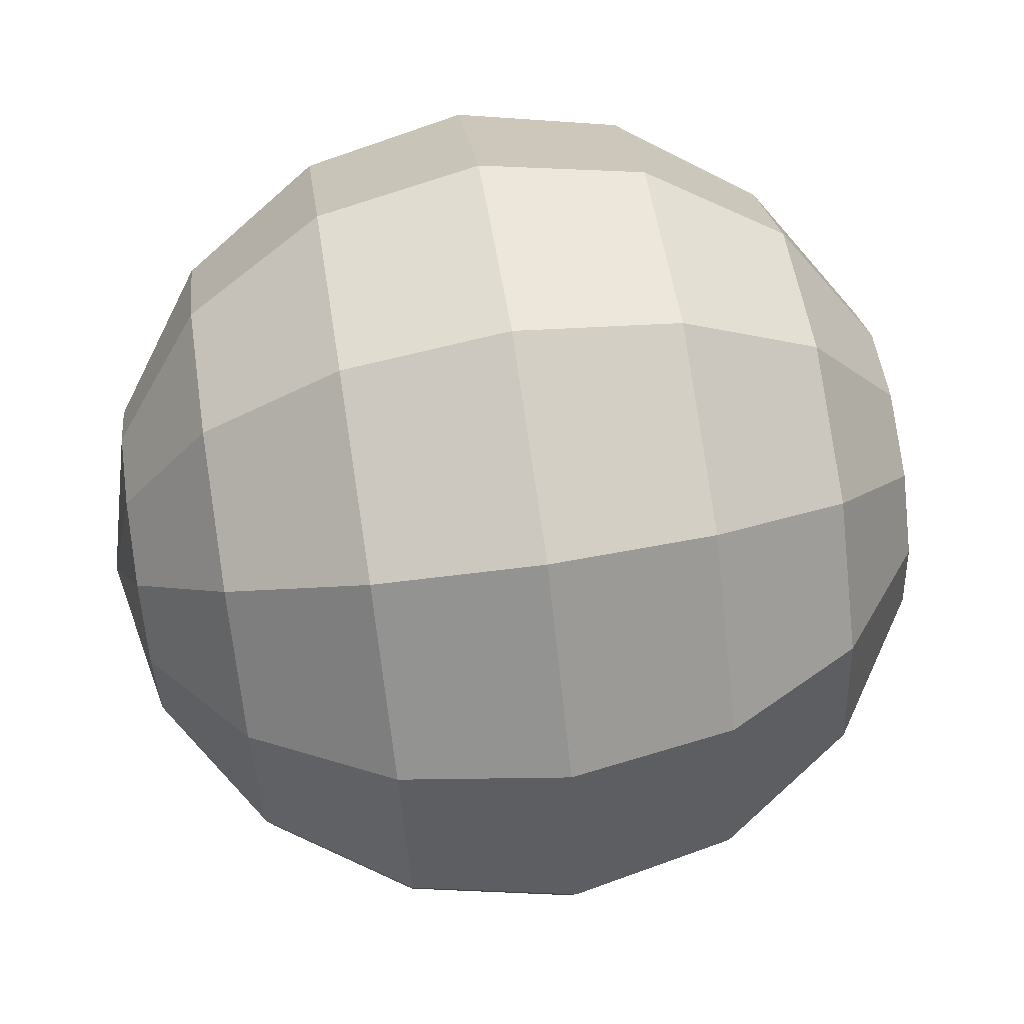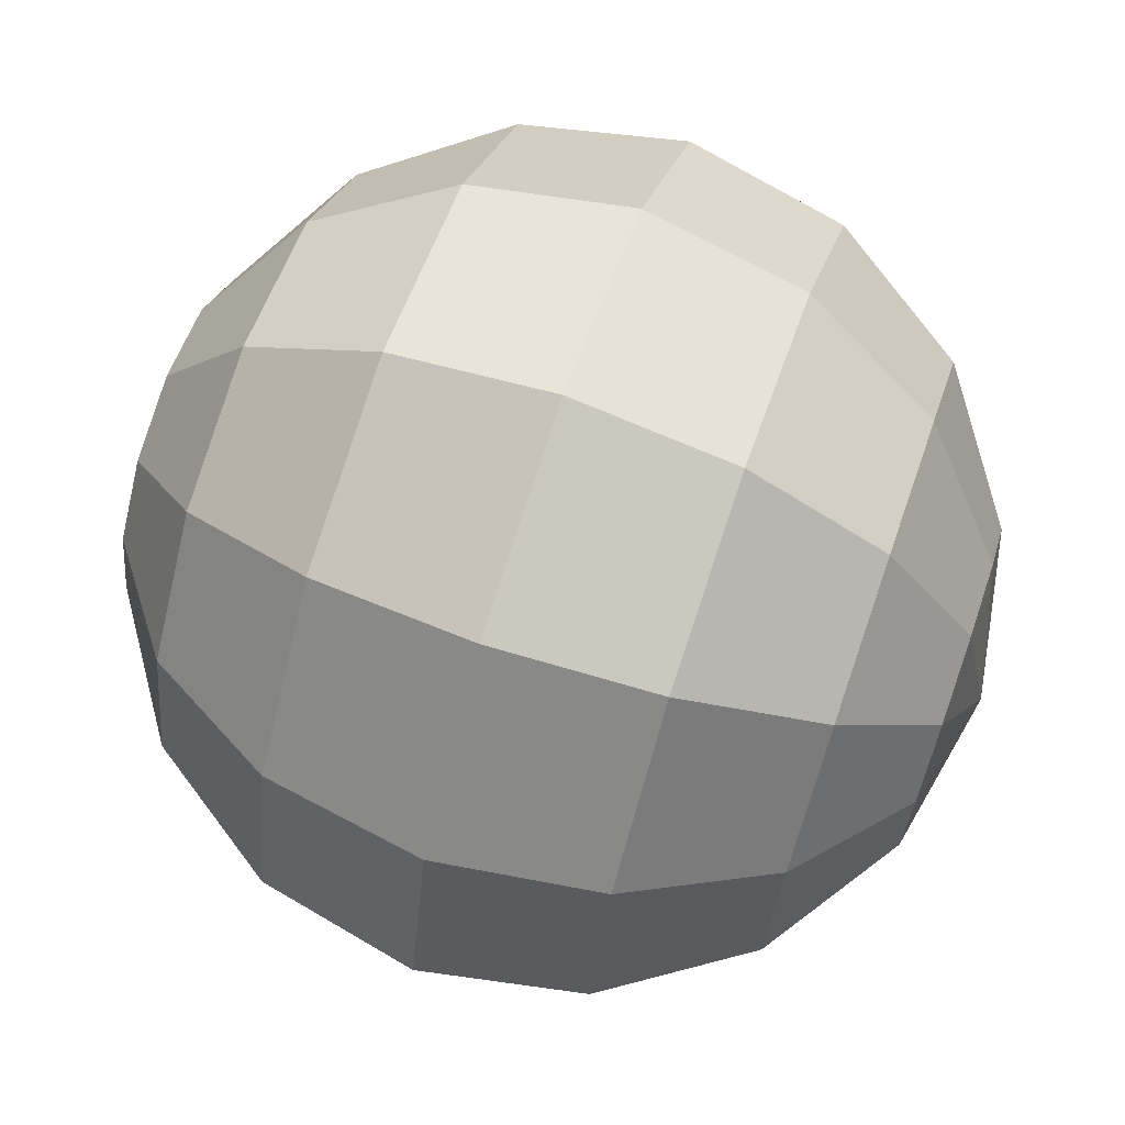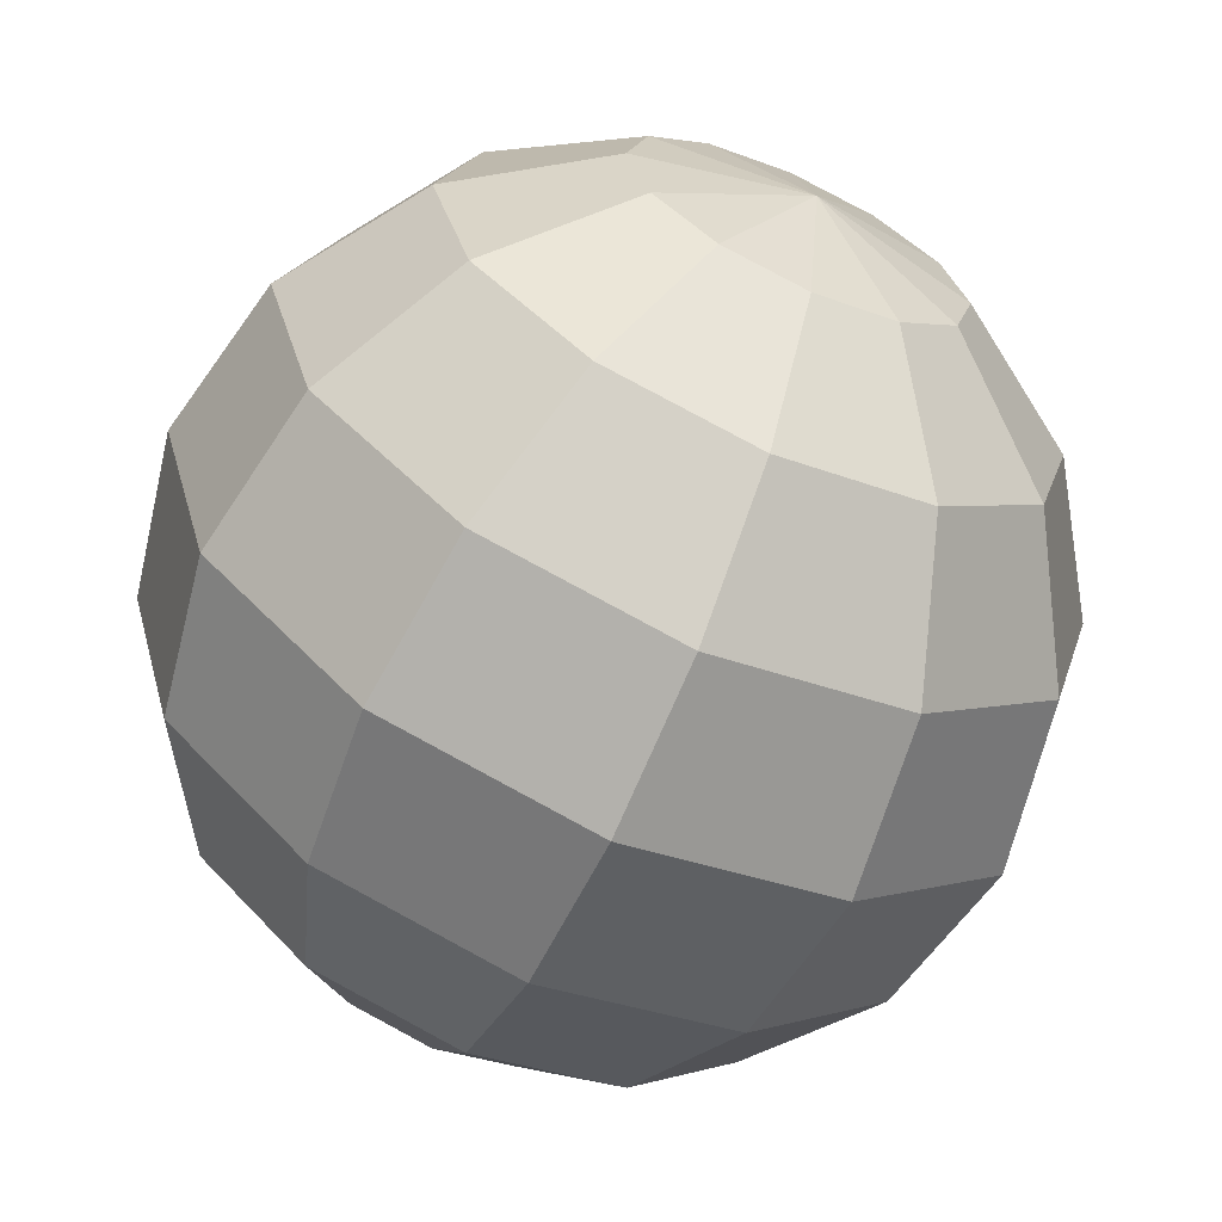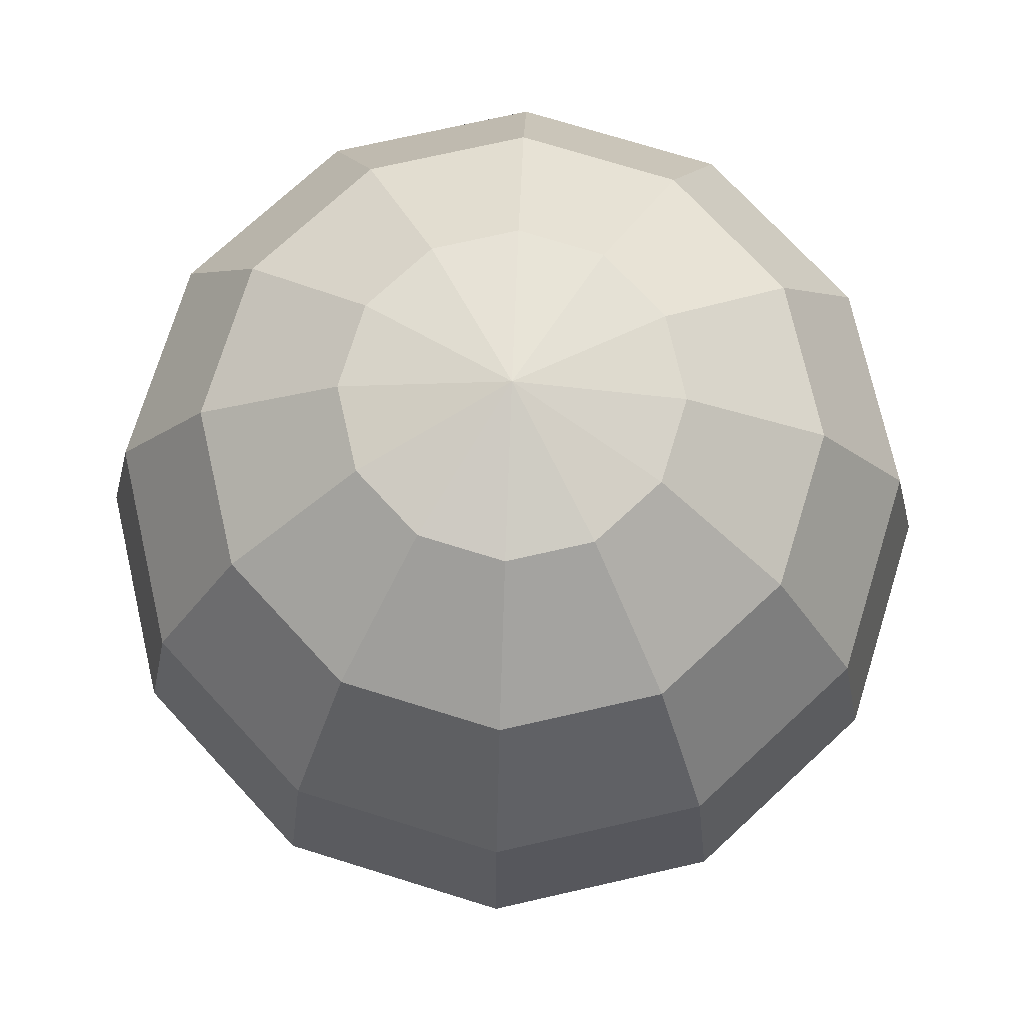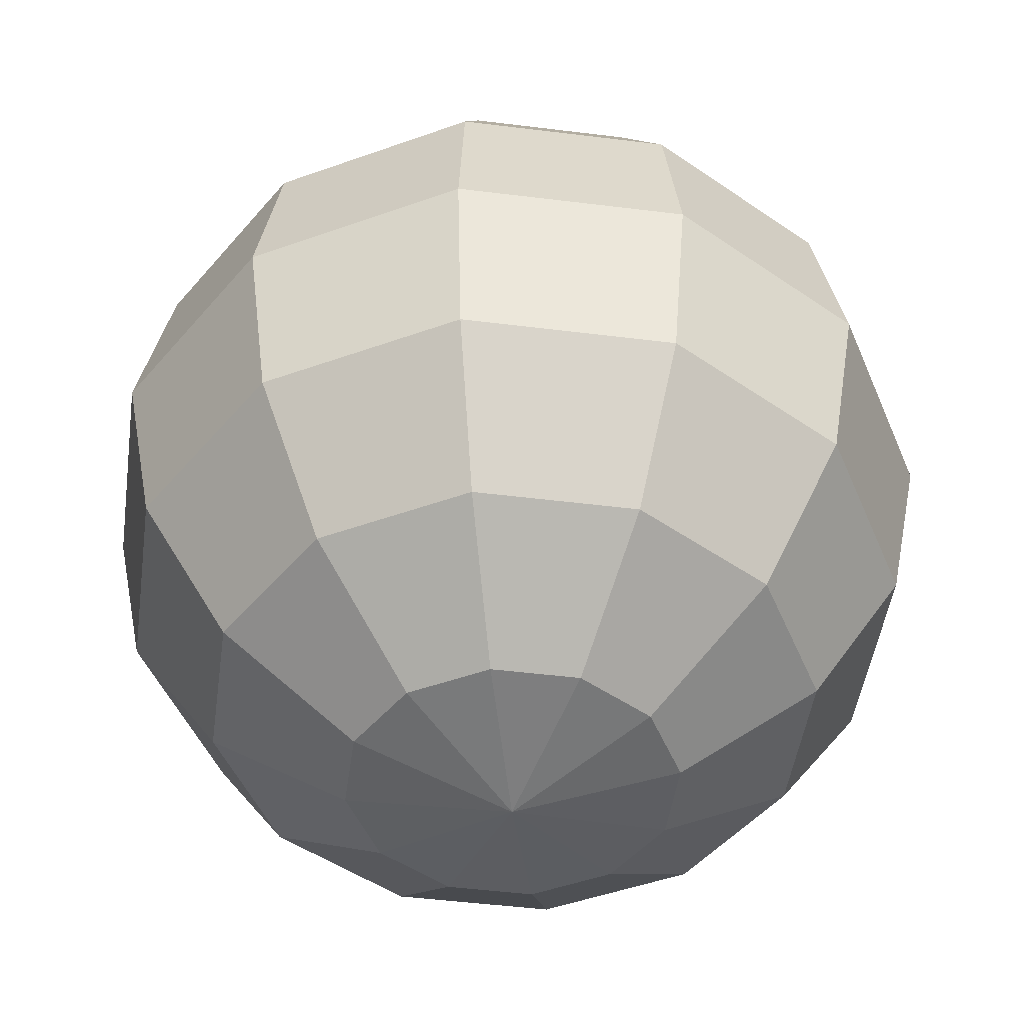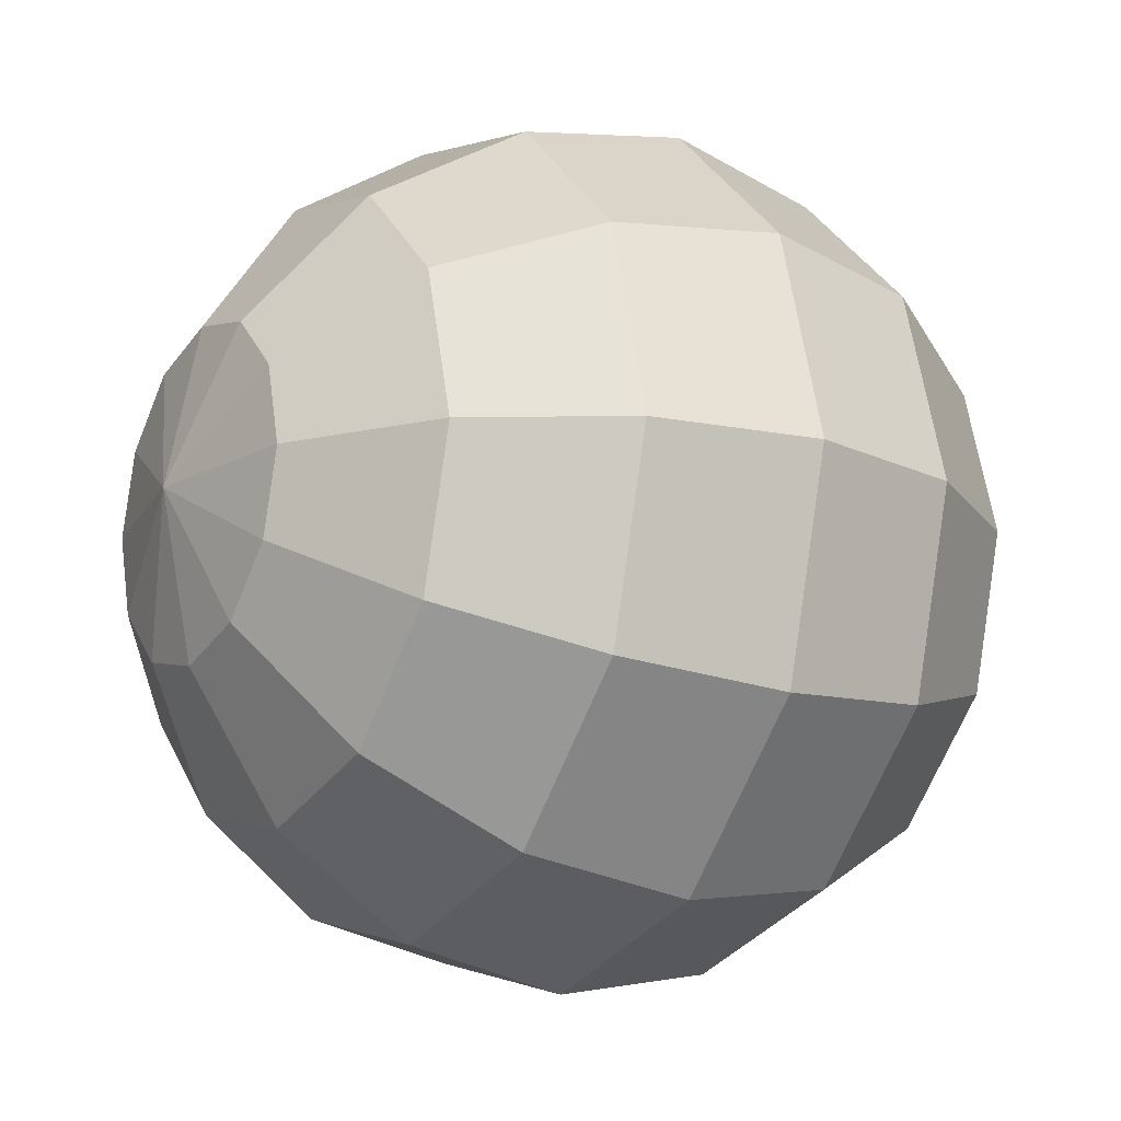
<metadata>
{"format":"obj","ext":"obj","renderer":"f3d","projection":"perspective","resolution":1024,"background":"white","views":[{"elev":66.8,"azim":81.2,"up":"+Z"},{"elev":70.7,"azim":109.1,"up":"+Z"},{"elev":-65.1,"azim":155.8,"up":"+Z"},{"elev":73.6,"azim":-117.8,"up":"+Y"},{"elev":-47.7,"azim":-113.0,"up":"+Y"},{"elev":-16.9,"azim":57.7,"up":"+Z"}]}
</metadata>
<code>
o Sphere
v 0 0.7071 -0.7071
v 0 -0.3827 -0.9239
v 0 -0.7071 -0.7071
v 0 -0.9239 -0.3827
v 0.1913 0.9239 -0.3314
v 0.3536 0.7071 -0.6124
v 0.4619 0.3827 -0.8001
v 0.5 -0 -0.866
v 0.4619 -0.3827 -0.8001
v 0.3536 -0.7071 -0.6124
v 0.1913 -0.9239 -0.3314
v -0 1 -0
v 0.3314 0.9239 -0.1913
v 0.6124 0.7071 -0.3536
v 0.8001 0.3827 -0.4619
v 0.866 -0 -0.5
v 0.8001 -0.3827 -0.4619
v 0.6124 -0.7071 -0.3536
v 0.3314 -0.9239 -0.1913
v 0.3827 0.9239 -0
v 0.7071 0.7071 -0
v 0.9239 0.3827 -0
v 1 -0 -0
v 0.9239 -0.3827 -0
v 0.7071 -0.7071 -0
v 0.3827 -0.9239 -0
v 0.3314 0.9239 0.1913
v 0.6124 0.7071 0.3536
v 0.8001 0.3827 0.4619
v 0.866 -0 0.5
v 0.8001 -0.3827 0.4619
v 0.6124 -0.7071 0.3536
v 0.3314 -0.9239 0.1913
v 0.1913 0.9239 0.3314
v 0.3536 0.7071 0.6124
v 0.4619 0.3827 0.8001
v 0.5 -0 0.866
v 0.4619 -0.3827 0.8001
v 0.3536 -0.7071 0.6124
v 0.1913 -0.9239 0.3314
v -0 0.9239 0.3827
v -0 0.7071 0.7071
v -0 0.3827 0.9239
v -0 -0 1
v -0 -0.3827 0.9239
v -0 -0.7071 0.7071
v -0 -0.9239 0.3827
v -0.1913 0.9239 0.3314
v -0.3536 0.7071 0.6124
v -0.4619 0.3827 0.8001
v -0.5 -0 0.866
v -0.4619 -0.3827 0.8001
v -0.3536 -0.7071 0.6124
v -0.1913 -0.9239 0.3314
v -0.3314 0.9239 0.1913
v -0.6124 0.7071 0.3536
v -0.8001 0.3827 0.4619
v -0.866 -0 0.5
v -0.8001 -0.3827 0.4619
v -0.6124 -0.7071 0.3536
v -0.3314 -0.9239 0.1913
v -0.3827 0.9239 -0
v -0.7071 0.7071 -0
v -0.9239 0.3827 -0
v -1 -0 -0
v -0.9239 -0.3827 -0
v -0.7071 -0.7071 -0
v -0.3827 -0.9239 -0
v -0.3314 0.9239 -0.1913
v -0.6124 0.7071 -0.3536
v -0.8001 0.3827 -0.4619
v -0.866 -0 -0.5
v -0.8001 -0.3827 -0.4619
v -0.6124 -0.7071 -0.3536
v -0.3314 -0.9239 -0.1913
v 0 -1 -0
v -0.1913 0.9239 -0.3314
v -0.3536 0.7071 -0.6124
v -0.4619 0.3827 -0.8001
v -0.5 -0 -0.866
v -0.4619 -0.3827 -0.8001
v -0.3536 -0.7071 -0.6124
v -0.1913 -0.9239 -0.3314
v 0 0.9239 -0.3827
v 0 0.3827 -0.9239
v 0 -0 -1
f 3 11 4
f 86 9 2
f 85 6 7
f 84 12 5
f 76 4 11
f 2 10 3
f 85 8 86
f 84 6 1
f 6 15 7
f 5 12 13
f 76 11 19
f 9 18 10
f 7 16 8
f 5 14 6
f 11 18 19
f 8 17 9
f 76 19 26
f 17 25 18
f 15 23 16
f 13 21 14
f 18 26 19
f 16 24 17
f 14 22 15
f 13 12 20
f 20 28 21
f 25 33 26
f 23 31 24
f 21 29 22
f 20 12 27
f 76 26 33
f 24 32 25
f 22 30 23
f 32 40 33
f 30 38 31
f 28 36 29
f 27 12 34
f 76 33 40
f 31 39 32
f 29 37 30
f 27 35 28
f 34 12 41
f 76 40 47
f 38 46 39
f 36 44 37
f 34 42 35
f 39 47 40
f 37 45 38
f 35 43 36
f 45 53 46
f 43 51 44
f 42 48 49
f 46 54 47
f 44 52 45
f 43 49 50
f 41 12 48
f 76 47 54
f 53 61 54
f 51 59 52
f 49 57 50
f 48 12 55
f 76 54 61
f 53 59 60
f 50 58 51
f 49 55 56
f 58 66 59
f 56 64 57
f 55 12 62
f 76 61 68
f 59 67 60
f 57 65 58
f 56 62 63
f 60 68 61
f 76 68 75
f 66 74 67
f 64 72 65
f 63 69 70
f 67 75 68
f 65 73 66
f 63 71 64
f 62 12 69
f 71 80 72
f 69 78 70
f 75 82 83
f 72 81 73
f 70 79 71
f 69 12 77
f 76 75 83
f 74 81 82
f 82 4 83
f 80 2 81
f 78 85 79
f 77 12 84
f 76 83 4
f 82 2 3
f 80 85 86
f 77 1 78
f 3 10 11
f 86 8 9
f 85 1 6
f 2 9 10
f 85 7 8
f 84 5 6
f 6 14 15
f 9 17 18
f 7 15 16
f 5 13 14
f 11 10 18
f 8 16 17
f 17 24 25
f 15 22 23
f 13 20 21
f 18 25 26
f 16 23 24
f 14 21 22
f 20 27 28
f 25 32 33
f 23 30 31
f 21 28 29
f 24 31 32
f 22 29 30
f 32 39 40
f 30 37 38
f 28 35 36
f 31 38 39
f 29 36 37
f 27 34 35
f 38 45 46
f 36 43 44
f 34 41 42
f 39 46 47
f 37 44 45
f 35 42 43
f 45 52 53
f 43 50 51
f 42 41 48
f 46 53 54
f 44 51 52
f 43 42 49
f 53 60 61
f 51 58 59
f 49 56 57
f 53 52 59
f 50 57 58
f 49 48 55
f 58 65 66
f 56 63 64
f 59 66 67
f 57 64 65
f 56 55 62
f 60 67 68
f 66 73 74
f 64 71 72
f 63 62 69
f 67 74 75
f 65 72 73
f 63 70 71
f 71 79 80
f 69 77 78
f 75 74 82
f 72 80 81
f 70 78 79
f 74 73 81
f 82 3 4
f 80 86 2
f 78 1 85
f 82 81 2
f 80 79 85
f 77 84 1

</code>
